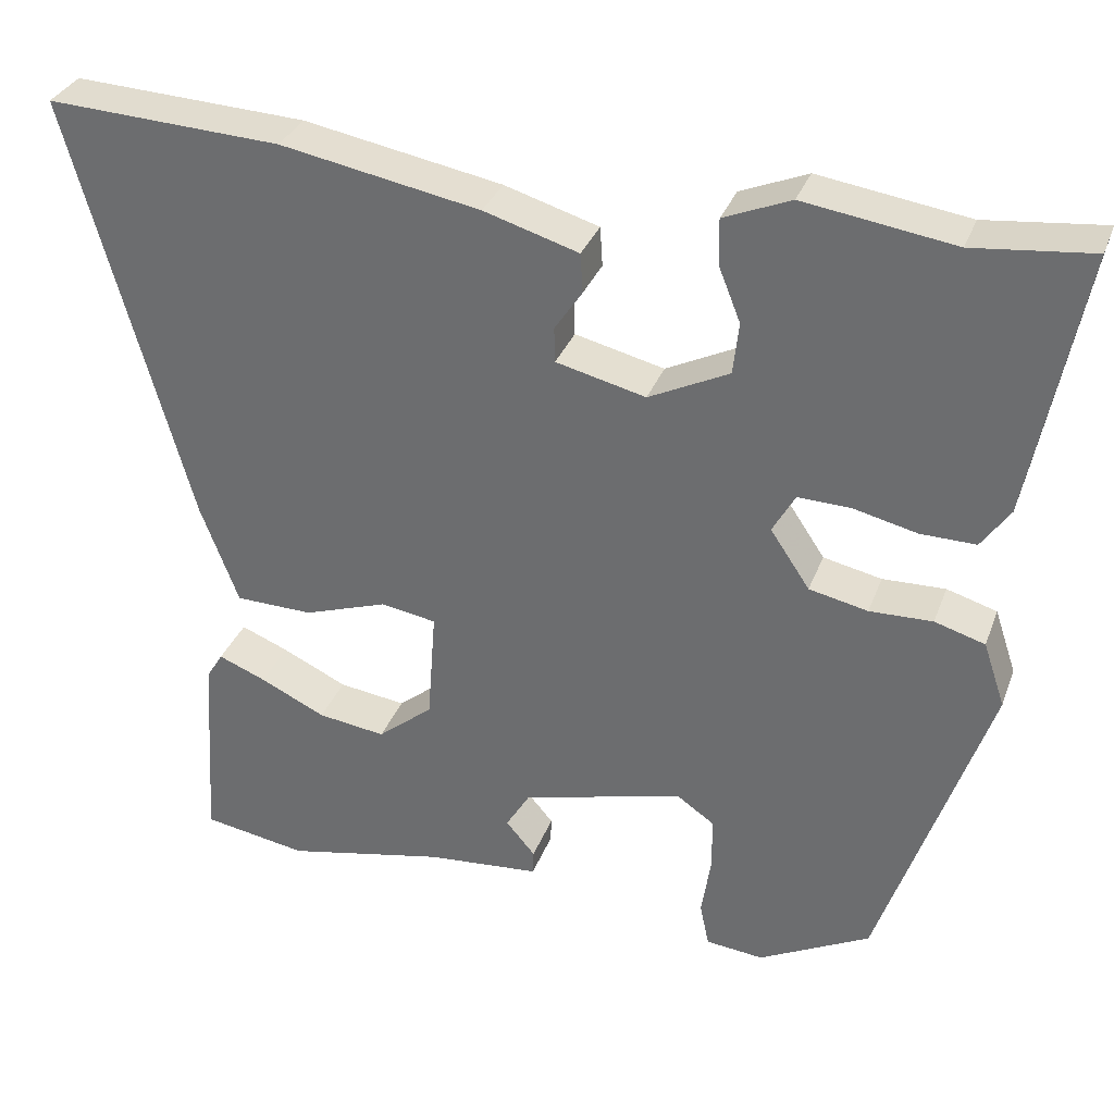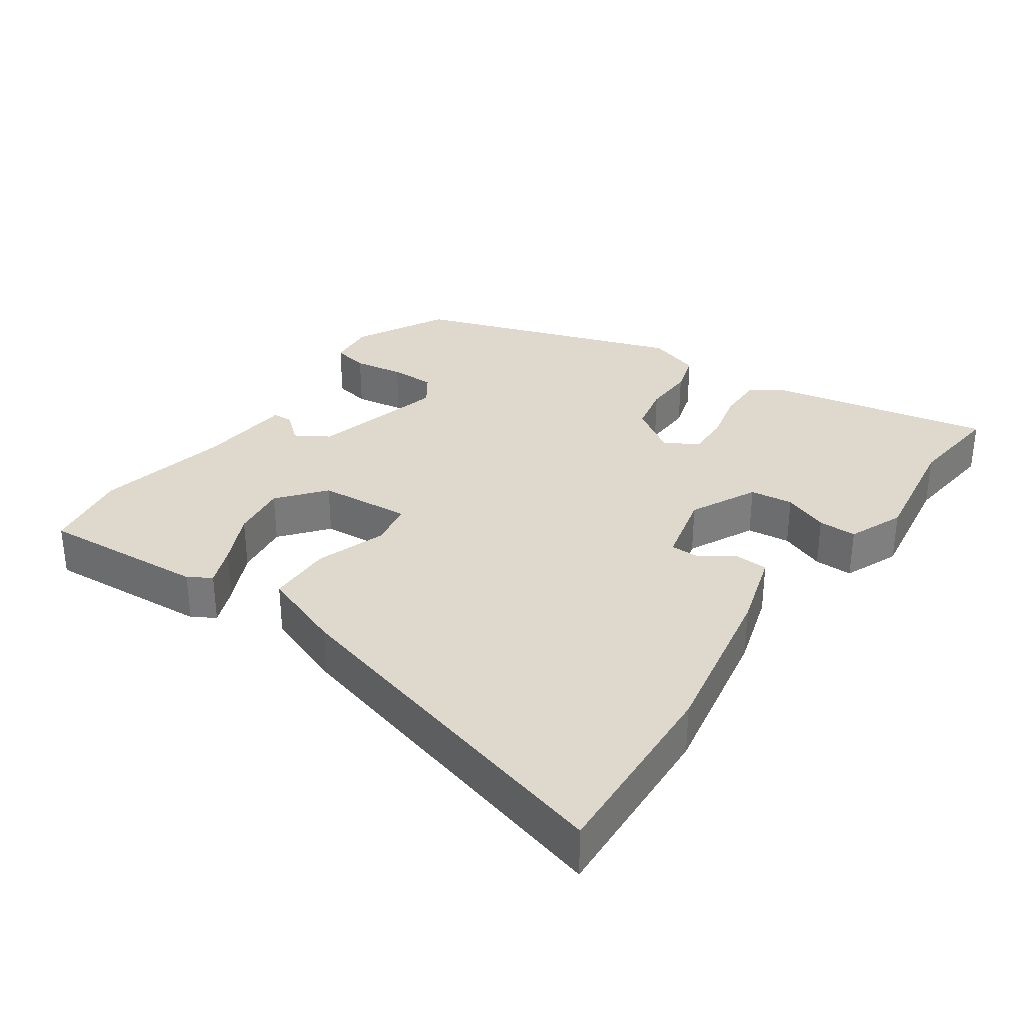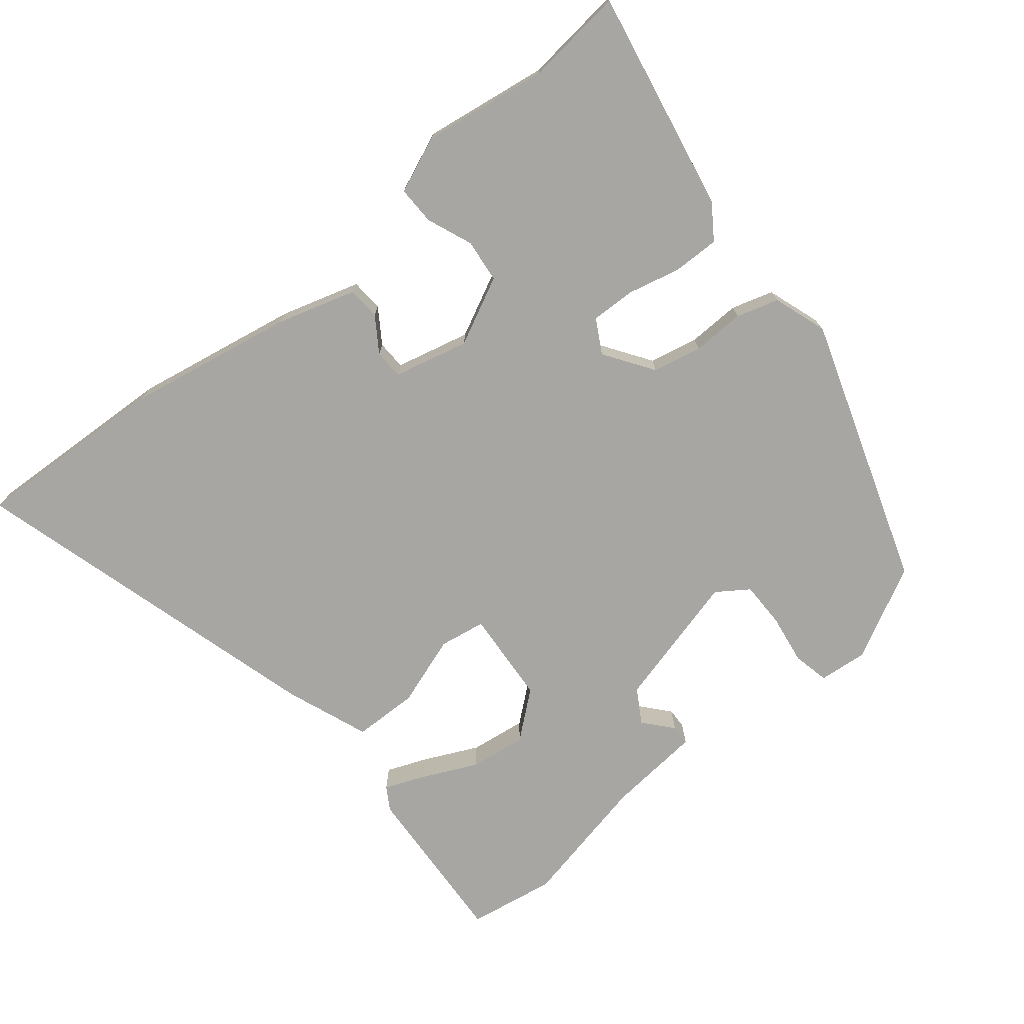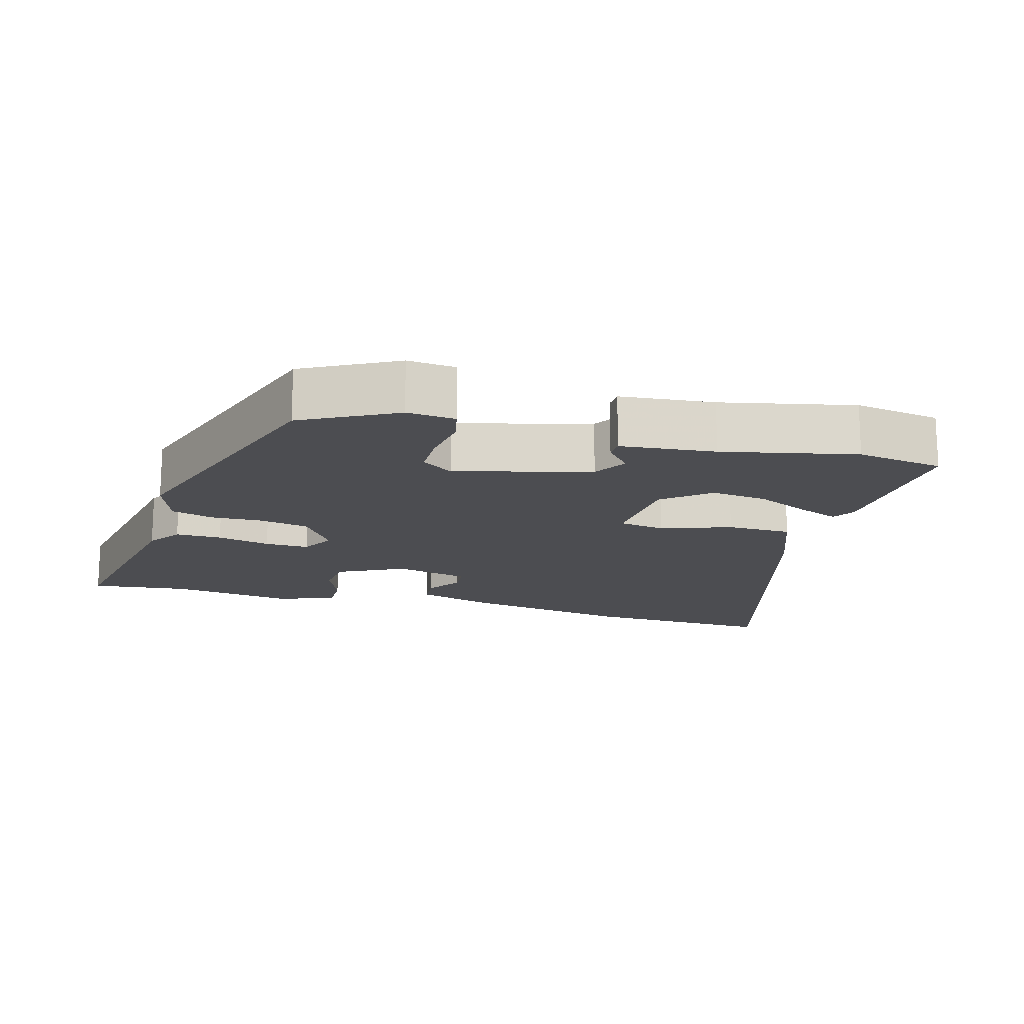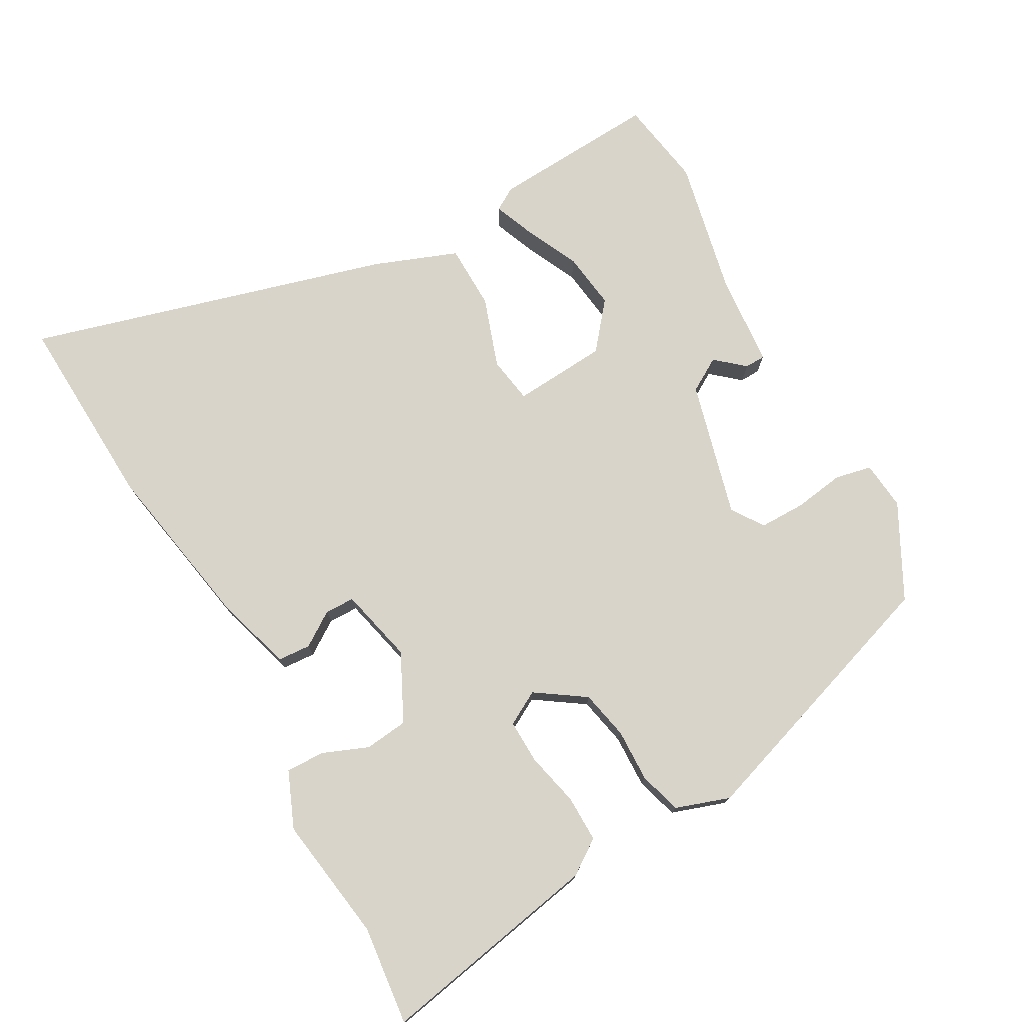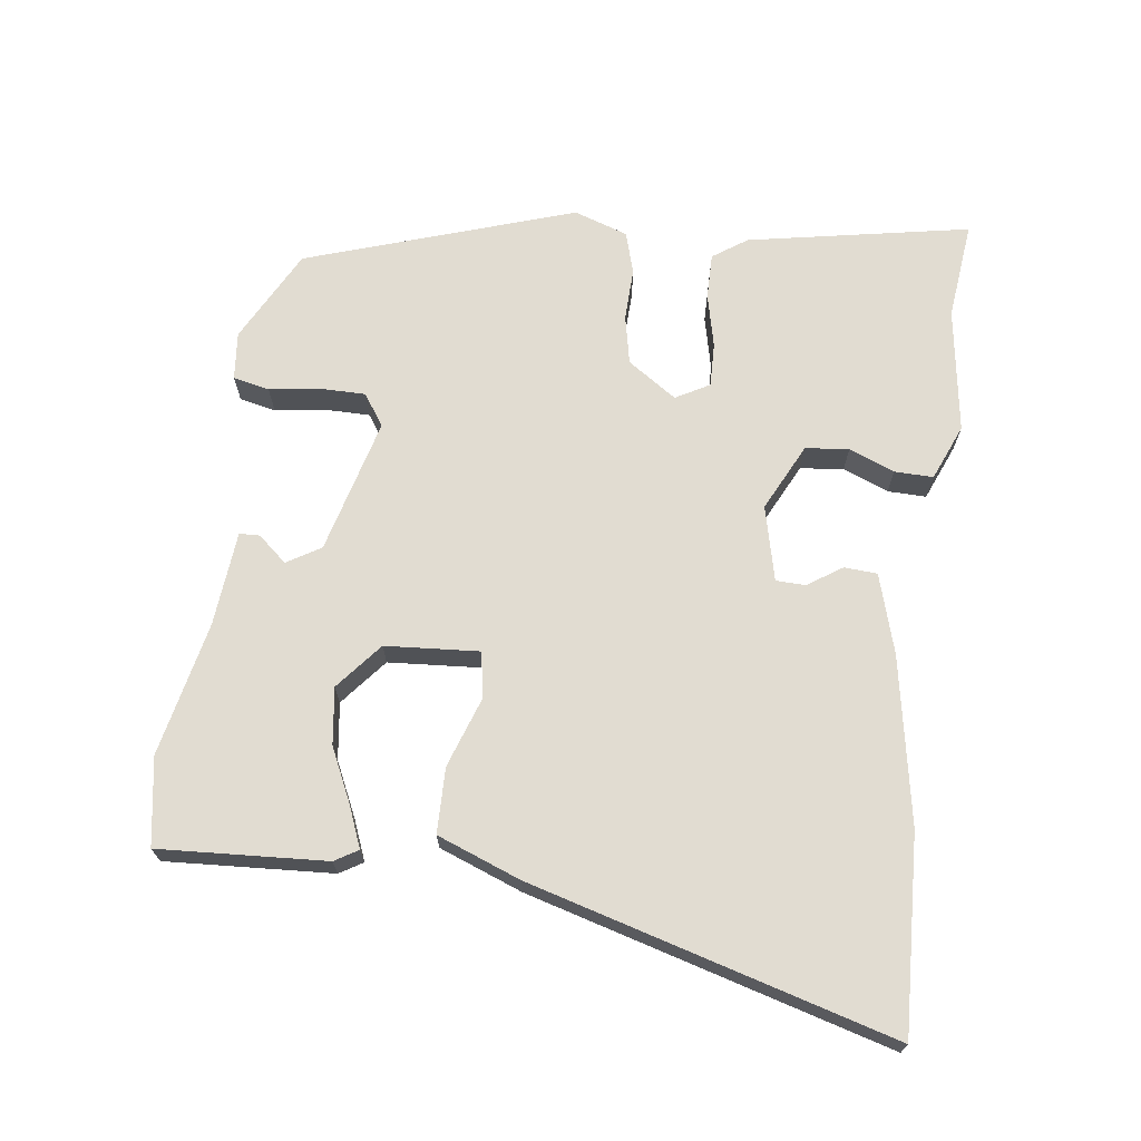
<metadata>
{"format":"obj","ext":"obj","renderer":"f3d","projection":"perspective","resolution":1024,"background":"white","views":[{"elev":32.7,"azim":18.7,"up":"+Z"},{"elev":32.0,"azim":-55.2,"up":"+Y"},{"elev":-74.0,"azim":39.3,"up":"+Y"},{"elev":-16.1,"azim":164.7,"up":"+Y"},{"elev":75.7,"azim":61.0,"up":"+Y"},{"elev":69.0,"azim":-82.3,"up":"+Y"}]}
</metadata>
<code>
v 0.382 0.07 0.487
v 0.523 0.07 0.502
v 0.462 0.07 0.185
v 0.428 0.07 0.136
v 0.362 0.07 0.137
v 0.286 0.07 0.155
v 0.223 0.07 0.157
v 0.196 0.07 0.109
v 0.243 0.07 0.039
v 0.313 0.07 0.024
v 0.388 0.07 0.026
v 0.448 0.07 0.008
v 0.474 0.07 -0.069
v 0.345 0.07 -0.452
v 0.212 0.07 -0.521
v 0.143 0.07 -0.514
v 0.132 0.07 -0.462
v 0.143 0.07 -0.39
v 0.143 0.07 -0.325
v 0.098 0.07 -0.294
v -0.095 0.07 -0.344
v -0.124 0.07 -0.392
v -0.089 0.07 -0.433
v -0.09 0.07 -0.462
v -0.226 0.07 -0.474
v -0.417 0.07 -0.514
v -0.542 0.07 -0.493
v -0.527 0.07 -0.255
v -0.507 0.07 -0.222
v -0.45 0.07 -0.245
v -0.372 0.07 -0.282
v -0.291 0.07 -0.293
v -0.225 0.07 -0.239
v -0.215 0.07 -0.105
v -0.281 0.07 -0.094
v -0.381 0.07 -0.128
v -0.474 0.07 -0.126
v -0.519 0.07 -0.007
v -0.662 0.07 0.508
v -0.382 0.07 0.494
v -0.144 0.07 0.45
v -0.031 0.07 0.416
v -0.028 0.07 0.369
v -0.061 0.07 0.32
v -0.06 0.07 0.278
v 0.047 0.07 0.252
v 0.143 0.07 0.299
v 0.15 0.07 0.361
v 0.124 0.07 0.426
v 0.123 0.07 0.481
v 0.203 0.07 0.514
v 0.382 0 0.487
v 0.523 0 0.502
v 0.462 0 0.185
v 0.428 0 0.136
v 0.362 0 0.137
v 0.286 0 0.155
v 0.223 0 0.157
v 0.196 0 0.109
v 0.243 0 0.039
v 0.313 0 0.024
v 0.388 0 0.026
v 0.448 0 0.008
v 0.474 0 -0.069
v 0.345 0 -0.452
v 0.212 0 -0.521
v 0.143 0 -0.514
v 0.132 0 -0.462
v 0.143 0 -0.39
v 0.143 0 -0.325
v 0.098 0 -0.294
v -0.095 0 -0.344
v -0.124 0 -0.392
v -0.089 0 -0.433
v -0.09 0 -0.462
v -0.226 0 -0.474
v -0.417 0 -0.514
v -0.542 0 -0.493
v -0.527 0 -0.255
v -0.507 0 -0.222
v -0.45 0 -0.245
v -0.372 0 -0.282
v -0.291 0 -0.293
v -0.225 0 -0.239
v -0.215 0 -0.105
v -0.281 0 -0.094
v -0.381 0 -0.128
v -0.474 0 -0.126
v -0.519 0 -0.007
v -0.662 0 0.508
v -0.382 0 0.494
v -0.144 0 0.45
v -0.031 0 0.416
v -0.028 0 0.369
v -0.061 0 0.32
v -0.06 0 0.278
v 0.047 0 0.252
v 0.143 0 0.299
v 0.15 0 0.361
v 0.124 0 0.426
v 0.123 0 0.481
v 0.203 0 0.514
f 50 51 1
f 49 50 1
f 48 49 1
f 4 5 6
f 3 4 6
f 2 3 6
f 1 2 6
f 48 1 6
f 47 48 6
f 46 47 6 7
f 45 46 7 8
f 42 43 44
f 41 42 44
f 40 41 44
f 39 40 44
f 38 39 44
f 37 38 44
f 36 37 44
f 35 36 44 45
f 45 8 9
f 35 45 9
f 34 35 9
f 29 30 31
f 28 29 31
f 27 28 31
f 26 27 31
f 25 26 31
f 25 31 32
f 24 25 32
f 23 24 32
f 22 23 32
f 21 22 32 33
f 16 17 18
f 15 16 18
f 14 15 18
f 13 14 18
f 12 13 18
f 11 12 18
f 10 11 18
f 10 18 19
f 34 9 10
f 33 34 10
f 21 33 10
f 20 21 10
f 10 19 20
f 52 102 101
f 52 101 100
f 52 100 99
f 57 56 55
f 57 55 54
f 57 54 53
f 57 53 52
f 57 52 99
f 57 99 98
f 58 57 98 97
f 59 58 97 96
f 95 94 93
f 95 93 92
f 95 92 91
f 95 91 90
f 95 90 89
f 95 89 88
f 95 88 87
f 96 95 87 86
f 60 59 96
f 60 96 86
f 60 86 85
f 82 81 80
f 82 80 79
f 82 79 78
f 82 78 77
f 82 77 76
f 83 82 76
f 83 76 75
f 83 75 74
f 83 74 73
f 84 83 73 72
f 69 68 67
f 69 67 66
f 69 66 65
f 69 65 64
f 69 64 63
f 69 63 62
f 69 62 61
f 70 69 61
f 61 60 85
f 61 85 84
f 61 84 72
f 61 72 71
f 71 70 61
f 1 52 53 2
f 2 53 54 3
f 3 54 55 4
f 4 55 56 5
f 5 56 57 6
f 6 57 58 7
f 7 58 59 8
f 8 59 60 9
f 9 60 61 10
f 10 61 62 11
f 11 62 63 12
f 12 63 64 13
f 13 64 65 14
f 14 65 66 15
f 15 66 67 16
f 16 67 68 17
f 17 68 69 18
f 18 69 70 19
f 19 70 71 20
f 20 71 72 21
f 21 72 73 22
f 22 73 74 23
f 23 74 75 24
f 24 75 76 25
f 25 76 77 26
f 26 77 78 27
f 27 78 79 28
f 28 79 80 29
f 29 80 81 30
f 30 81 82 31
f 31 82 83 32
f 32 83 84 33
f 33 84 85 34
f 34 85 86 35
f 35 86 87 36
f 36 87 88 37
f 37 88 89 38
f 38 89 90 39
f 39 90 91 40
f 40 91 92 41
f 41 92 93 42
f 42 93 94 43
f 43 94 95 44
f 44 95 96 45
f 45 96 97 46
f 46 97 98 47
f 47 98 99 48
f 48 99 100 49
f 49 100 101 50
f 50 101 102 51
f 51 102 52 1

</code>
